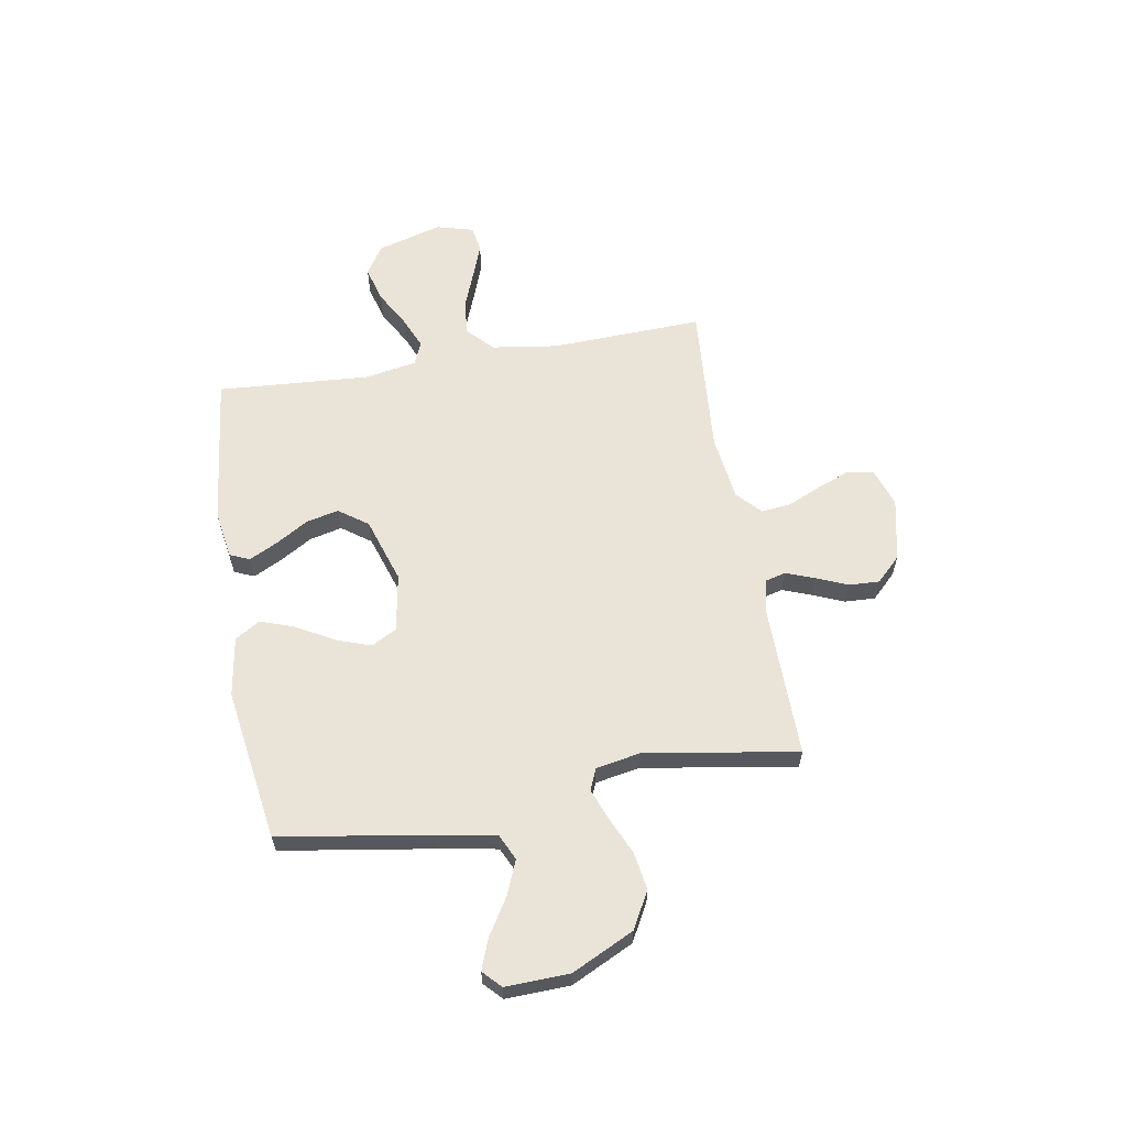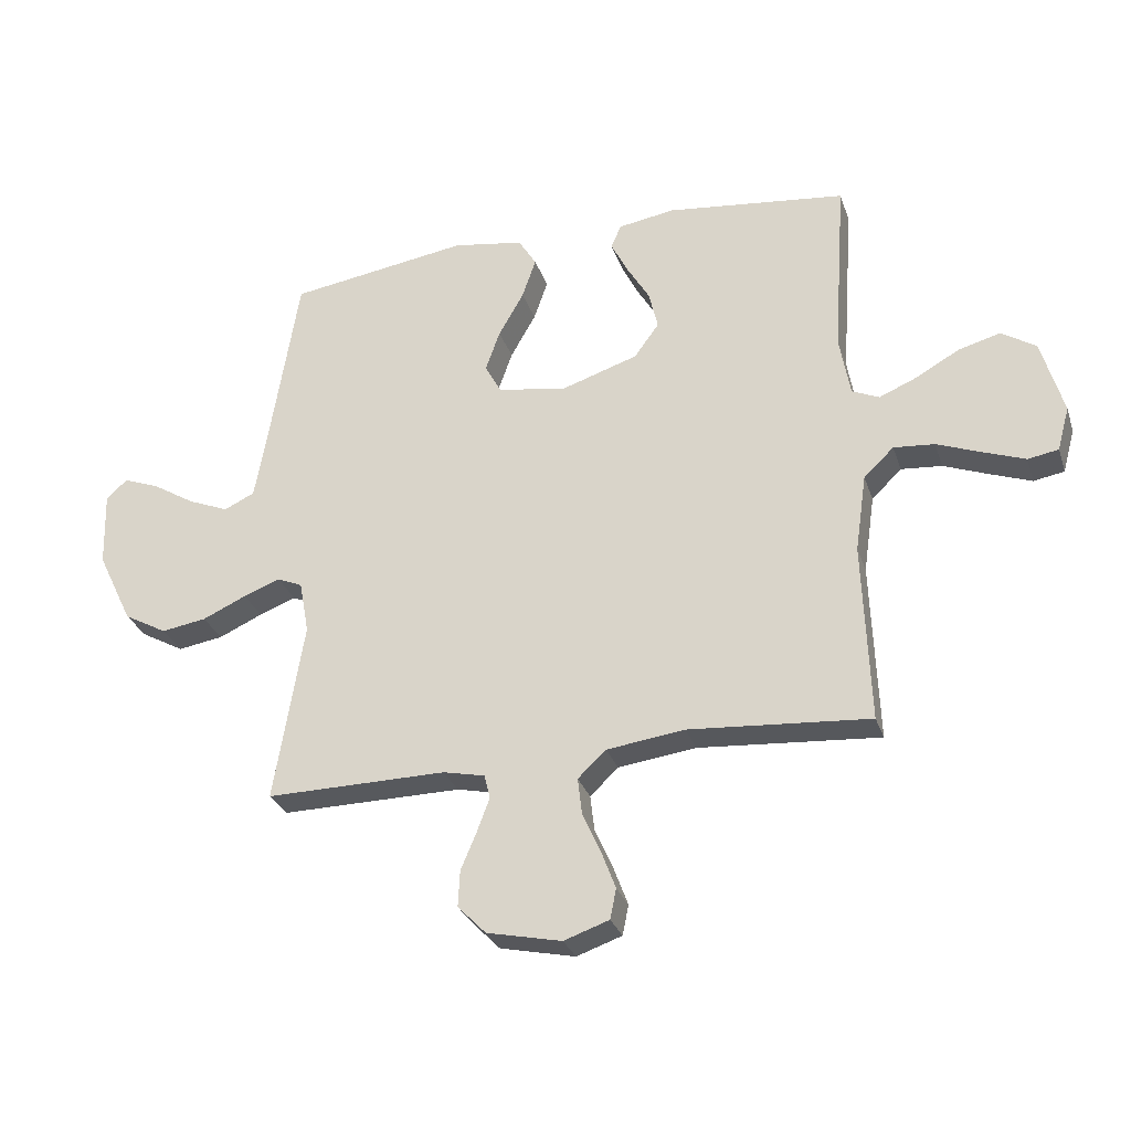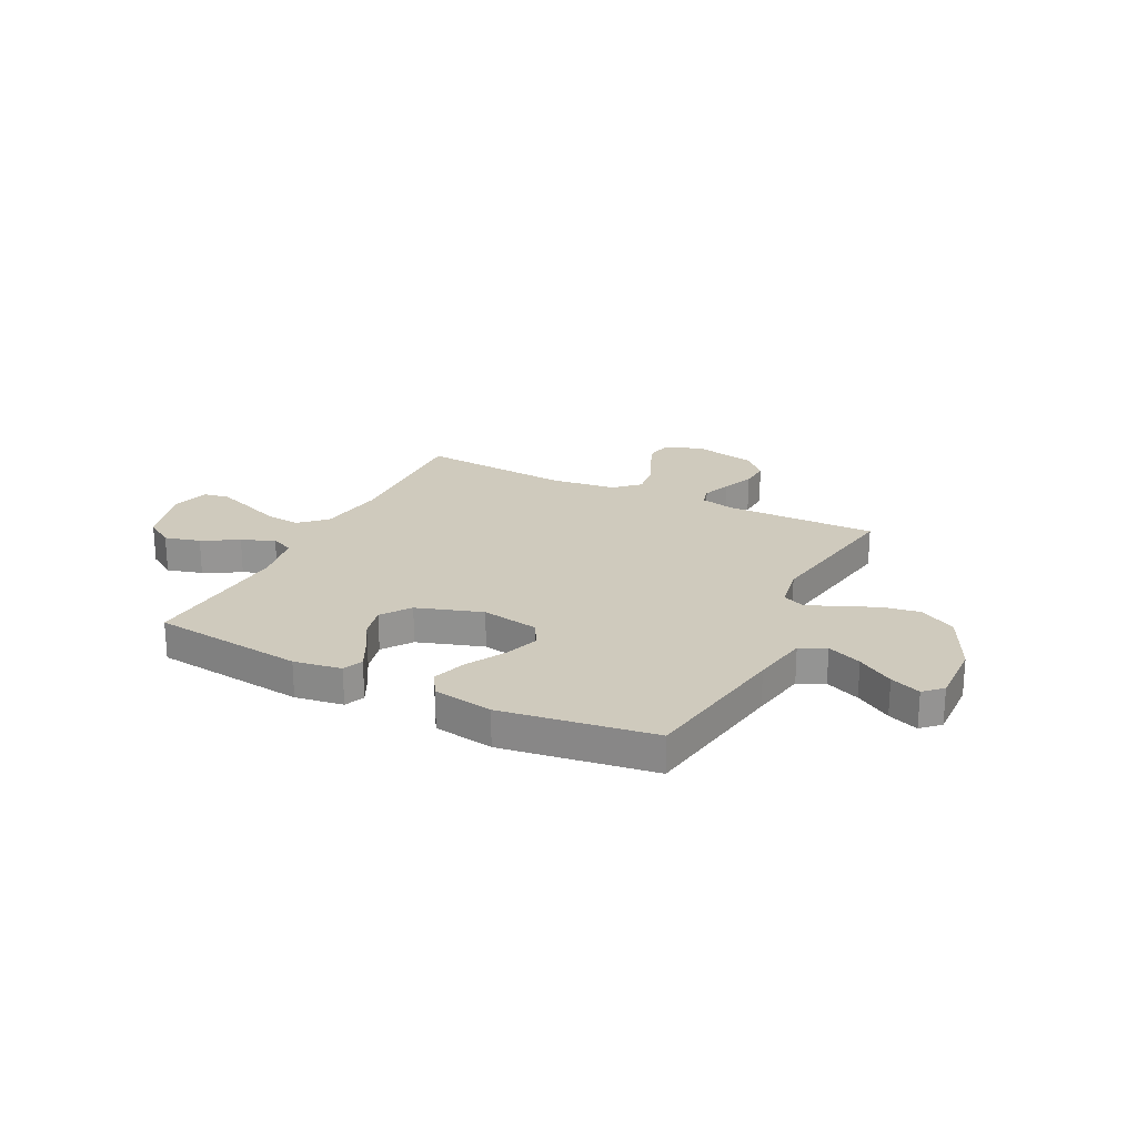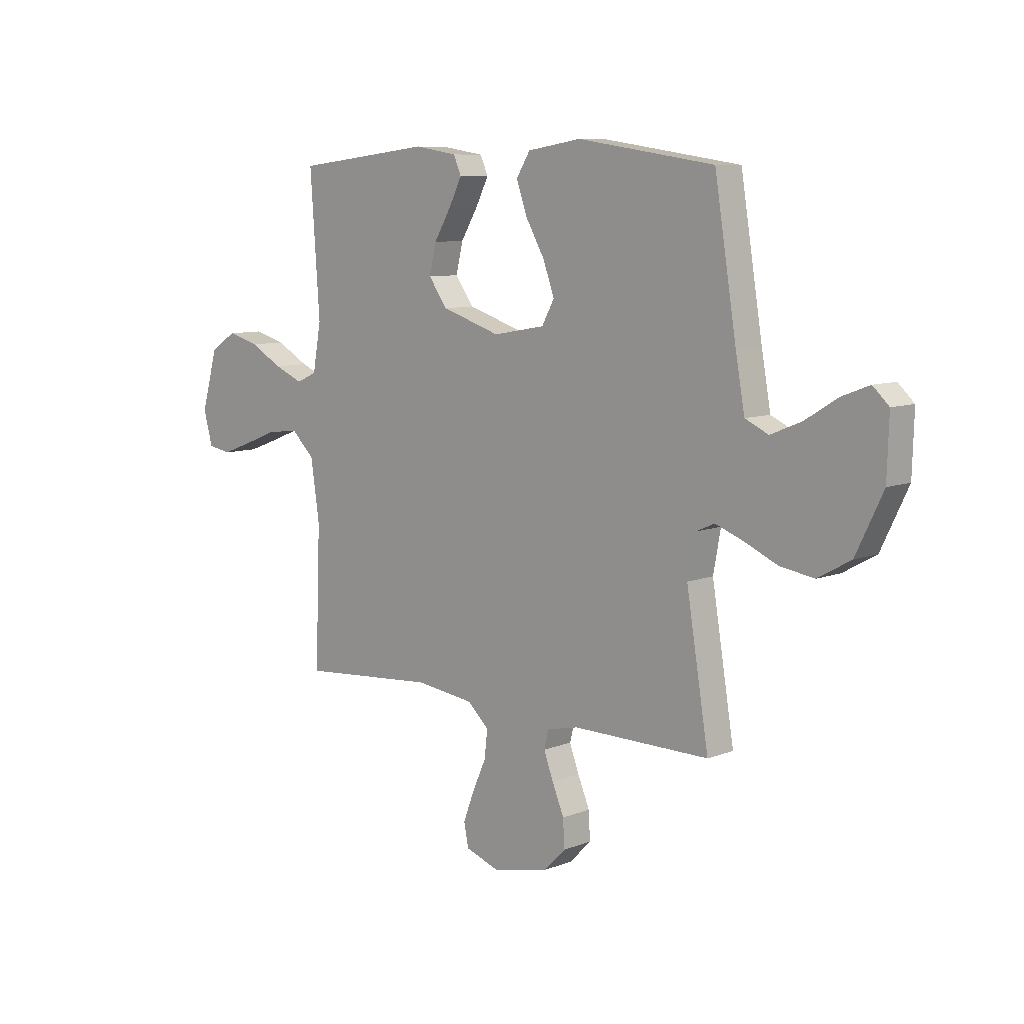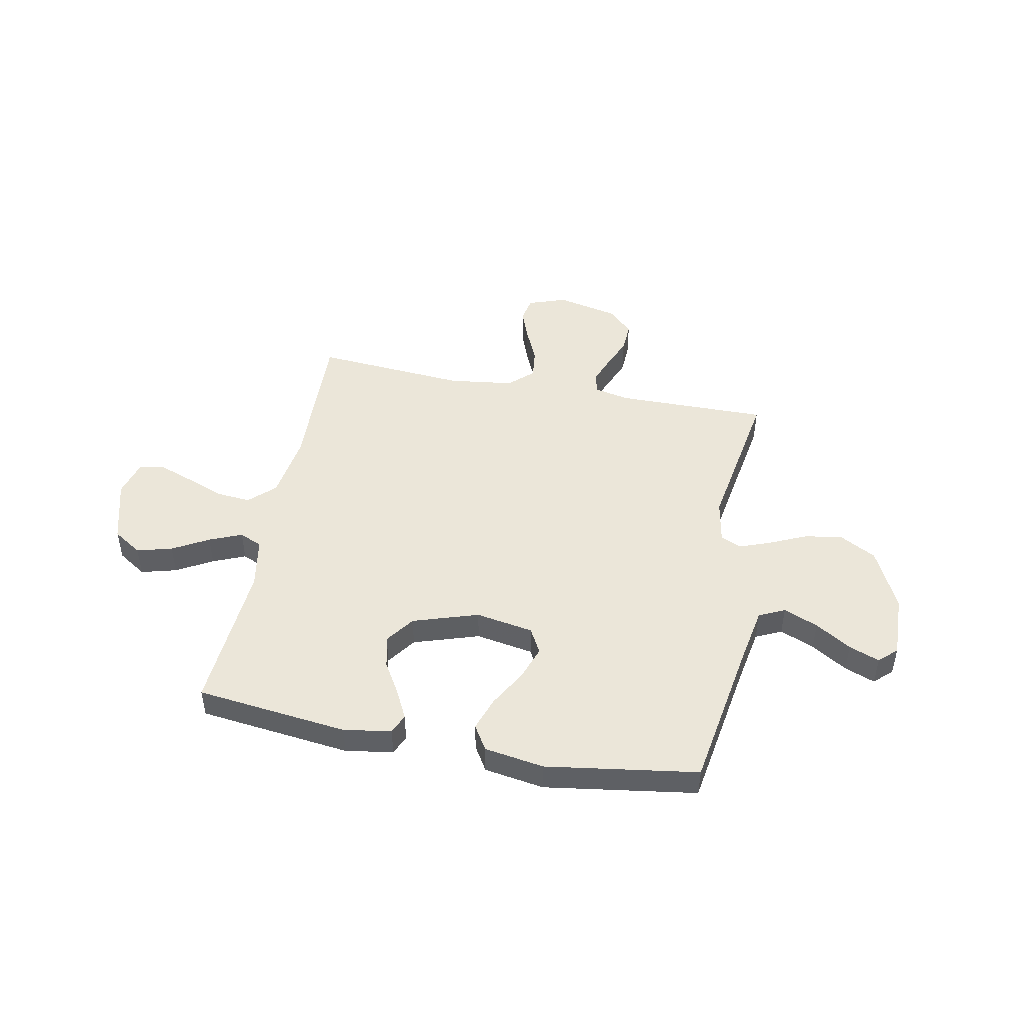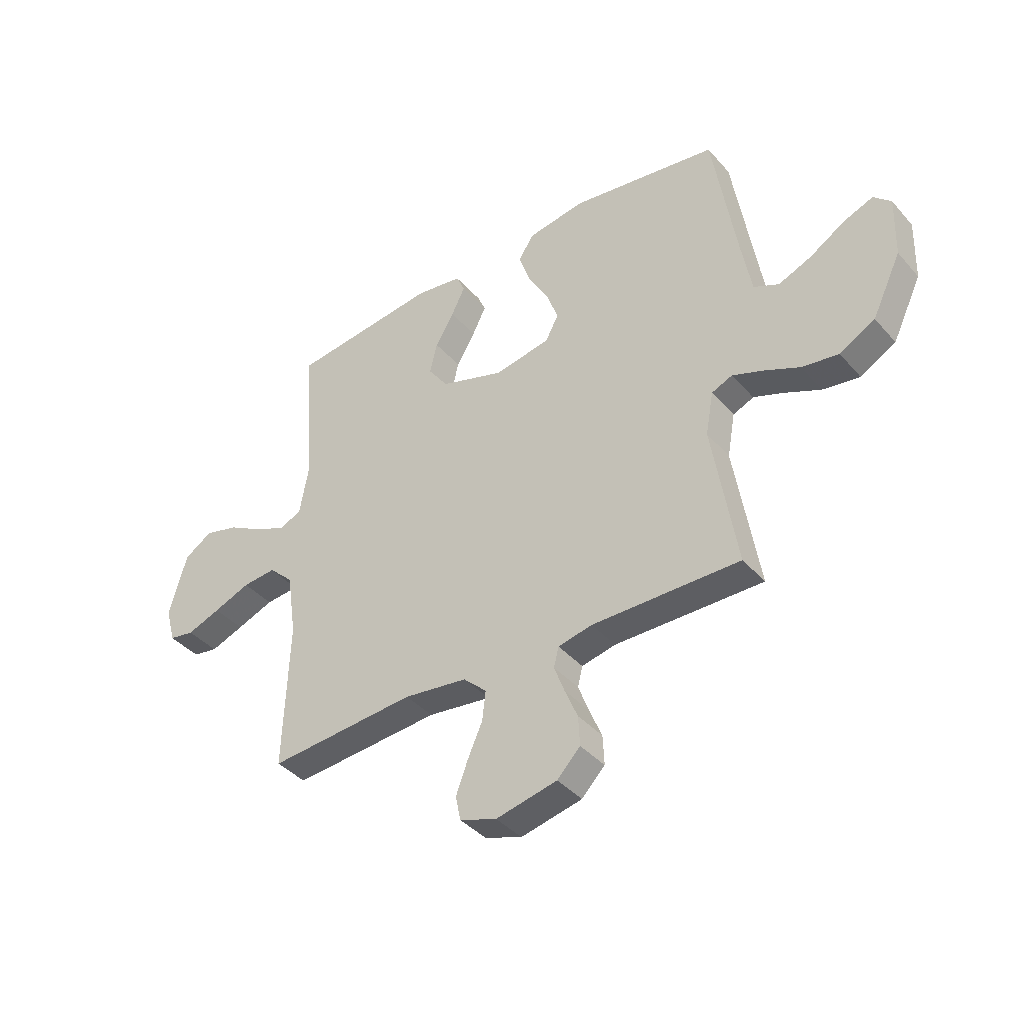
<metadata>
{"format":"obj","ext":"obj","renderer":"f3d","projection":"perspective","resolution":1024,"background":"white","views":[{"elev":61.0,"azim":80.2,"up":"+Y"},{"elev":-29.3,"azim":-163.1,"up":"+Z"},{"elev":22.8,"azim":26.6,"up":"+Y"},{"elev":8.5,"azim":43.6,"up":"+Z"},{"elev":47.3,"azim":11.1,"up":"+Y"},{"elev":-39.7,"azim":36.7,"up":"+Z"}]}
</metadata>
<code>
v 0.5 0.07 0.5
v 0.548 0.07 0.2
v 0.568 0.07 0.088
v 0.619 0.07 0.064
v 0.687 0.07 0.092
v 0.758 0.07 0.136
v 0.818 0.07 0.159
v 0.853 0.07 0.126
v 0.849 0.07 0
v 0.79 0.07 -0.122
v 0.718 0.07 -0.162
v 0.643 0.07 -0.15
v 0.57 0.07 -0.117
v 0.509 0.07 -0.094
v 0.467 0.07 -0.112
v 0.451 0.07 -0.2
v 0.5 0.07 -0.5
v 0.2 0.07 -0.497
v 0.131 0.07 -0.512
v 0.121 0.07 -0.552
v 0.142 0.07 -0.608
v 0.168 0.07 -0.67
v 0.171 0.07 -0.73
v 0.124 0.07 -0.778
v 0 0.07 -0.805
v -0.075 0.07 -0.779
v -0.085 0.07 -0.729
v -0.061 0.07 -0.665
v -0.031 0.07 -0.598
v -0.024 0.07 -0.538
v -0.071 0.07 -0.494
v -0.2 0.07 -0.477
v -0.5 0.07 -0.5
v -0.489 0.07 -0.2
v -0.508 0.07 -0.07
v -0.558 0.07 -0.022
v -0.626 0.07 -0.028
v -0.701 0.07 -0.057
v -0.769 0.07 -0.082
v -0.82 0.07 -0.073
v -0.84 0.07 0
v -0.804 0.07 0.127
v -0.747 0.07 0.164
v -0.677 0.07 0.145
v -0.606 0.07 0.105
v -0.542 0.07 0.078
v -0.497 0.07 0.098
v -0.479 0.07 0.2
v -0.5 0.07 0.5
v -0.2 0.07 0.535
v -0.106 0.07 0.52
v -0.089 0.07 0.481
v -0.117 0.07 0.425
v -0.155 0.07 0.361
v -0.17 0.07 0.297
v -0.129 0.07 0.24
v 0 0.07 0.198
v 0.114 0.07 0.218
v 0.141 0.07 0.268
v 0.117 0.07 0.336
v 0.075 0.07 0.41
v 0.052 0.07 0.477
v 0.082 0.07 0.526
v 0.2 0.07 0.545
v 0.5 0 0.5
v 0.548 0 0.2
v 0.568 0 0.088
v 0.619 0 0.064
v 0.687 0 0.092
v 0.758 0 0.136
v 0.818 0 0.159
v 0.853 0 0.126
v 0.849 0 0
v 0.79 0 -0.122
v 0.718 0 -0.162
v 0.643 0 -0.15
v 0.57 0 -0.117
v 0.509 0 -0.094
v 0.467 0 -0.112
v 0.451 0 -0.2
v 0.5 0 -0.5
v 0.2 0 -0.497
v 0.131 0 -0.512
v 0.121 0 -0.552
v 0.142 0 -0.608
v 0.168 0 -0.67
v 0.171 0 -0.73
v 0.124 0 -0.778
v 0 0 -0.805
v -0.075 0 -0.779
v -0.085 0 -0.729
v -0.061 0 -0.665
v -0.031 0 -0.598
v -0.024 0 -0.538
v -0.071 0 -0.494
v -0.2 0 -0.477
v -0.5 0 -0.5
v -0.489 0 -0.2
v -0.508 0 -0.07
v -0.558 0 -0.022
v -0.626 0 -0.028
v -0.701 0 -0.057
v -0.769 0 -0.082
v -0.82 0 -0.073
v -0.84 0 0
v -0.804 0 0.127
v -0.747 0 0.164
v -0.677 0 0.145
v -0.606 0 0.105
v -0.542 0 0.078
v -0.497 0 0.098
v -0.479 0 0.2
v -0.5 0 0.5
v -0.2 0 0.535
v -0.106 0 0.52
v -0.089 0 0.481
v -0.117 0 0.425
v -0.155 0 0.361
v -0.17 0 0.297
v -0.129 0 0.24
v 0 0 0.198
v 0.114 0 0.218
v 0.141 0 0.268
v 0.117 0 0.336
v 0.075 0 0.41
v 0.052 0 0.477
v 0.082 0 0.526
v 0.2 0 0.545
f 64 1 2
f 63 64 2
f 62 63 2
f 61 62 2
f 60 61 2
f 59 60 2 3
f 58 59 3 4
f 57 58 4
f 52 53 54
f 51 52 54
f 50 51 54
f 49 50 54
f 48 49 54
f 47 48 54 55
f 43 44 45
f 42 43 45
f 41 42 45
f 40 41 45
f 39 40 45
f 38 39 45
f 37 38 45
f 36 37 45 46
f 35 36 46 47
f 32 33 34
f 47 55 56
f 35 47 56
f 34 35 56
f 32 34 56
f 31 32 56
f 27 28 29
f 26 27 29
f 25 26 29
f 24 25 29
f 23 24 29
f 22 23 29
f 21 22 29
f 20 21 29 30
f 16 17 18
f 15 16 18 19
f 11 12 13
f 10 11 13
f 9 10 13
f 8 9 13
f 7 8 13
f 6 7 13
f 5 6 13
f 4 5 13 14
f 57 4 14 15
f 31 56 57
f 30 31 57
f 20 30 57
f 19 20 57
f 15 19 57
f 66 65 128
f 66 128 127
f 66 127 126
f 66 126 125
f 66 125 124
f 67 66 124 123
f 68 67 123 122
f 68 122 121
f 118 117 116
f 118 116 115
f 118 115 114
f 118 114 113
f 118 113 112
f 119 118 112 111
f 109 108 107
f 109 107 106
f 109 106 105
f 109 105 104
f 109 104 103
f 109 103 102
f 109 102 101
f 110 109 101 100
f 111 110 100 99
f 98 97 96
f 120 119 111
f 120 111 99
f 120 99 98
f 120 98 96
f 120 96 95
f 93 92 91
f 93 91 90
f 93 90 89
f 93 89 88
f 93 88 87
f 93 87 86
f 93 86 85
f 94 93 85 84
f 82 81 80
f 83 82 80 79
f 77 76 75
f 77 75 74
f 77 74 73
f 77 73 72
f 77 72 71
f 77 71 70
f 77 70 69
f 78 77 69 68
f 79 78 68 121
f 121 120 95
f 121 95 94
f 121 94 84
f 121 84 83
f 121 83 79
f 1 65 66 2
f 2 66 67 3
f 3 67 68 4
f 4 68 69 5
f 5 69 70 6
f 6 70 71 7
f 7 71 72 8
f 8 72 73 9
f 9 73 74 10
f 10 74 75 11
f 11 75 76 12
f 12 76 77 13
f 13 77 78 14
f 14 78 79 15
f 15 79 80 16
f 16 80 81 17
f 17 81 82 18
f 18 82 83 19
f 19 83 84 20
f 20 84 85 21
f 21 85 86 22
f 22 86 87 23
f 23 87 88 24
f 24 88 89 25
f 25 89 90 26
f 26 90 91 27
f 27 91 92 28
f 28 92 93 29
f 29 93 94 30
f 30 94 95 31
f 31 95 96 32
f 32 96 97 33
f 33 97 98 34
f 34 98 99 35
f 35 99 100 36
f 36 100 101 37
f 37 101 102 38
f 38 102 103 39
f 39 103 104 40
f 40 104 105 41
f 41 105 106 42
f 42 106 107 43
f 43 107 108 44
f 44 108 109 45
f 45 109 110 46
f 46 110 111 47
f 47 111 112 48
f 48 112 113 49
f 49 113 114 50
f 50 114 115 51
f 51 115 116 52
f 52 116 117 53
f 53 117 118 54
f 54 118 119 55
f 55 119 120 56
f 56 120 121 57
f 57 121 122 58
f 58 122 123 59
f 59 123 124 60
f 60 124 125 61
f 61 125 126 62
f 62 126 127 63
f 63 127 128 64
f 64 128 65 1

</code>
